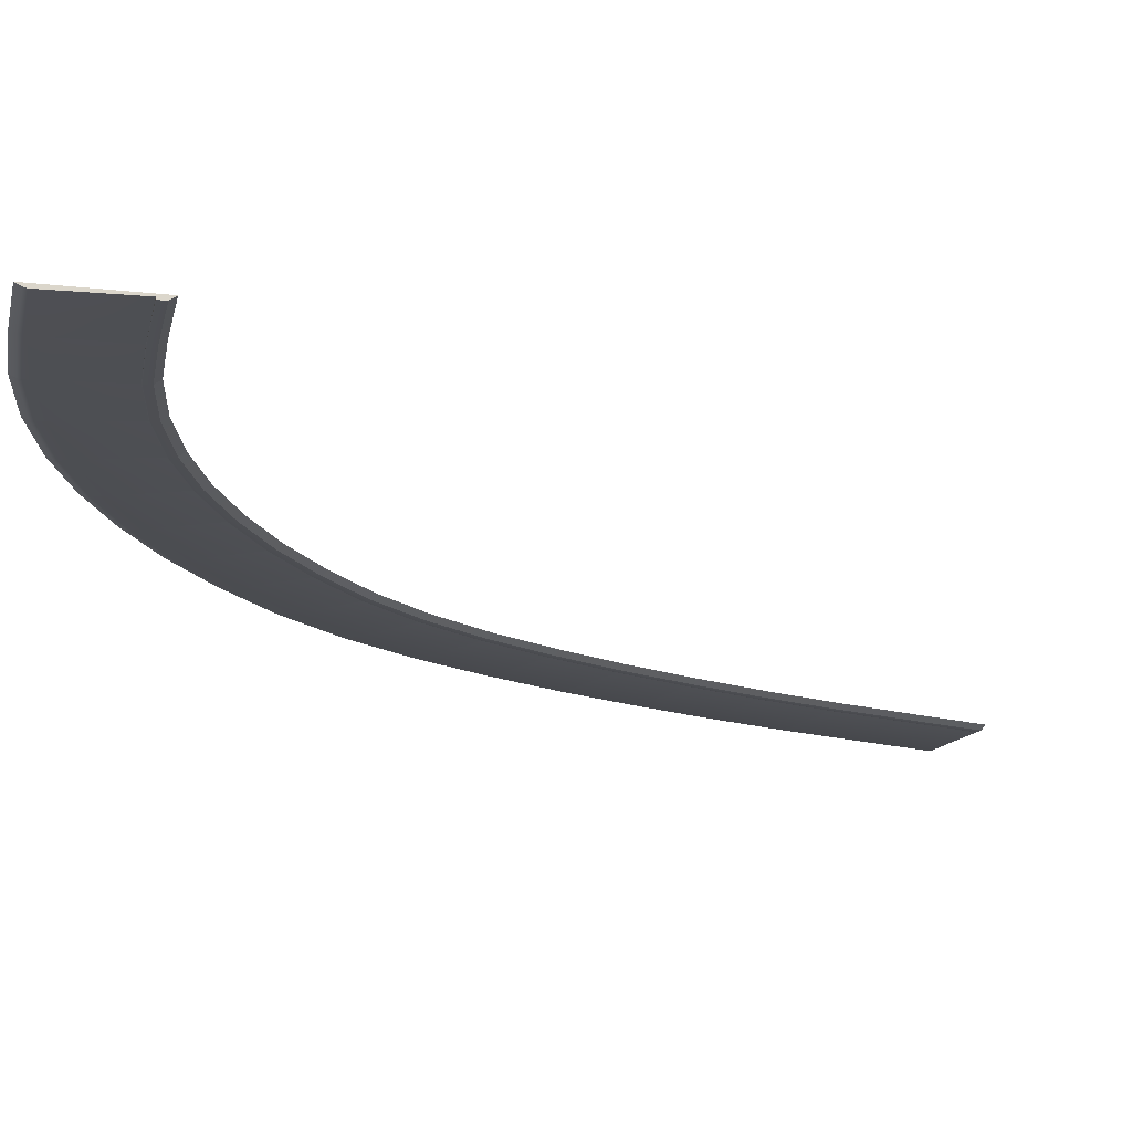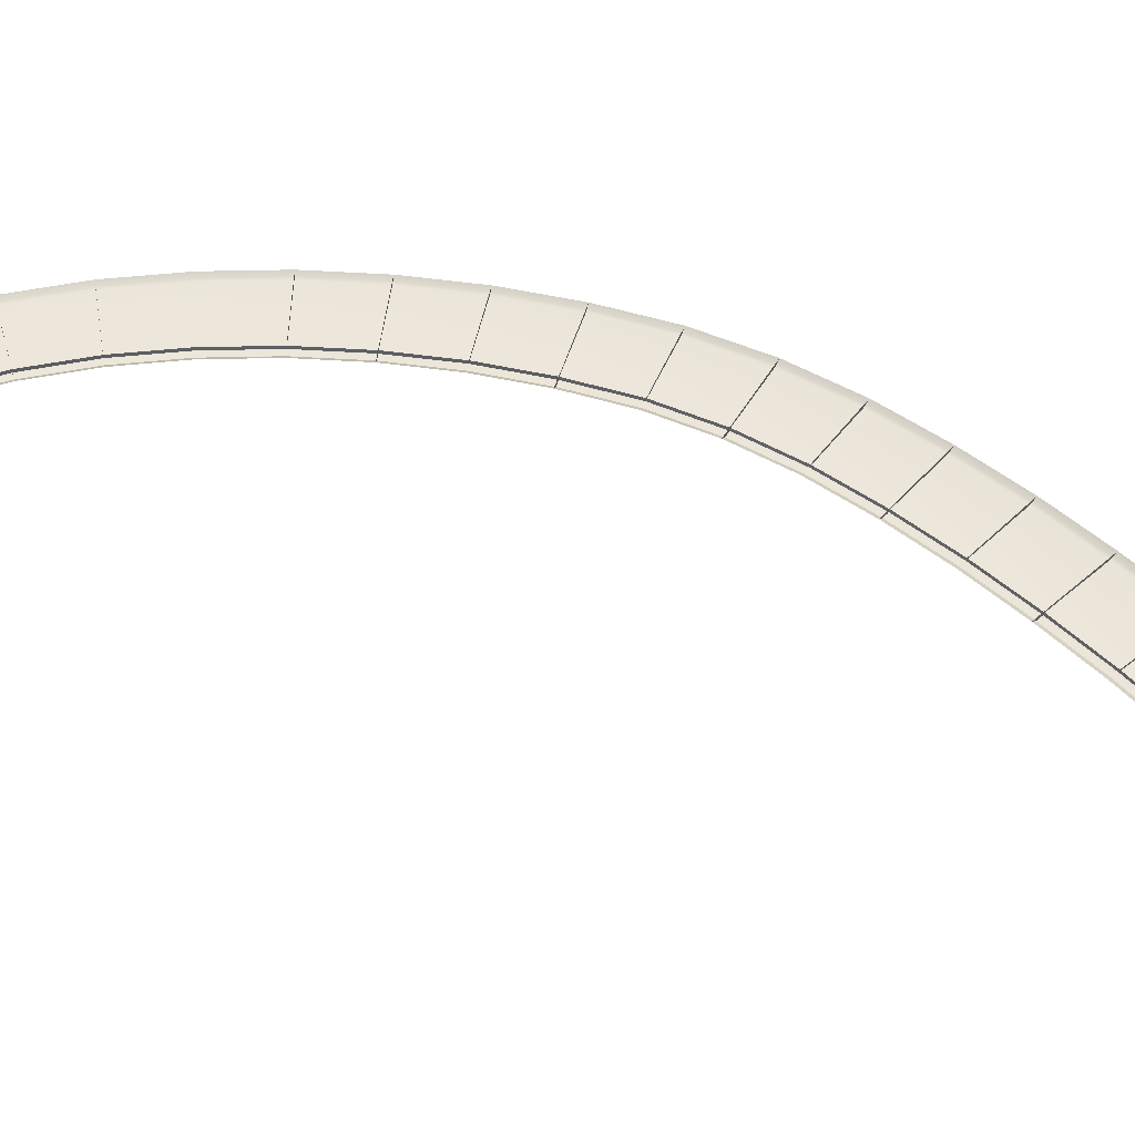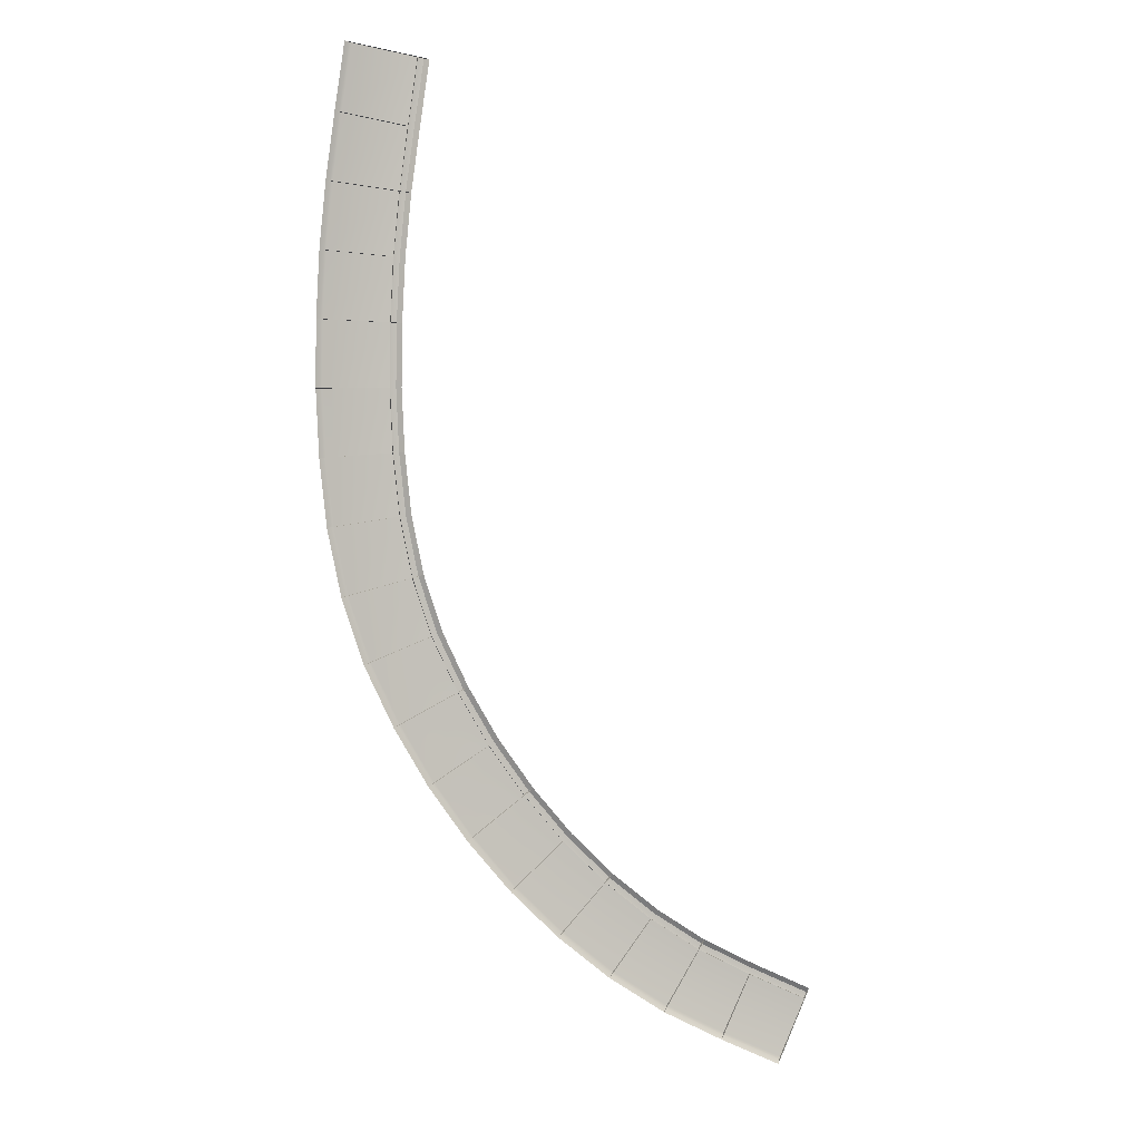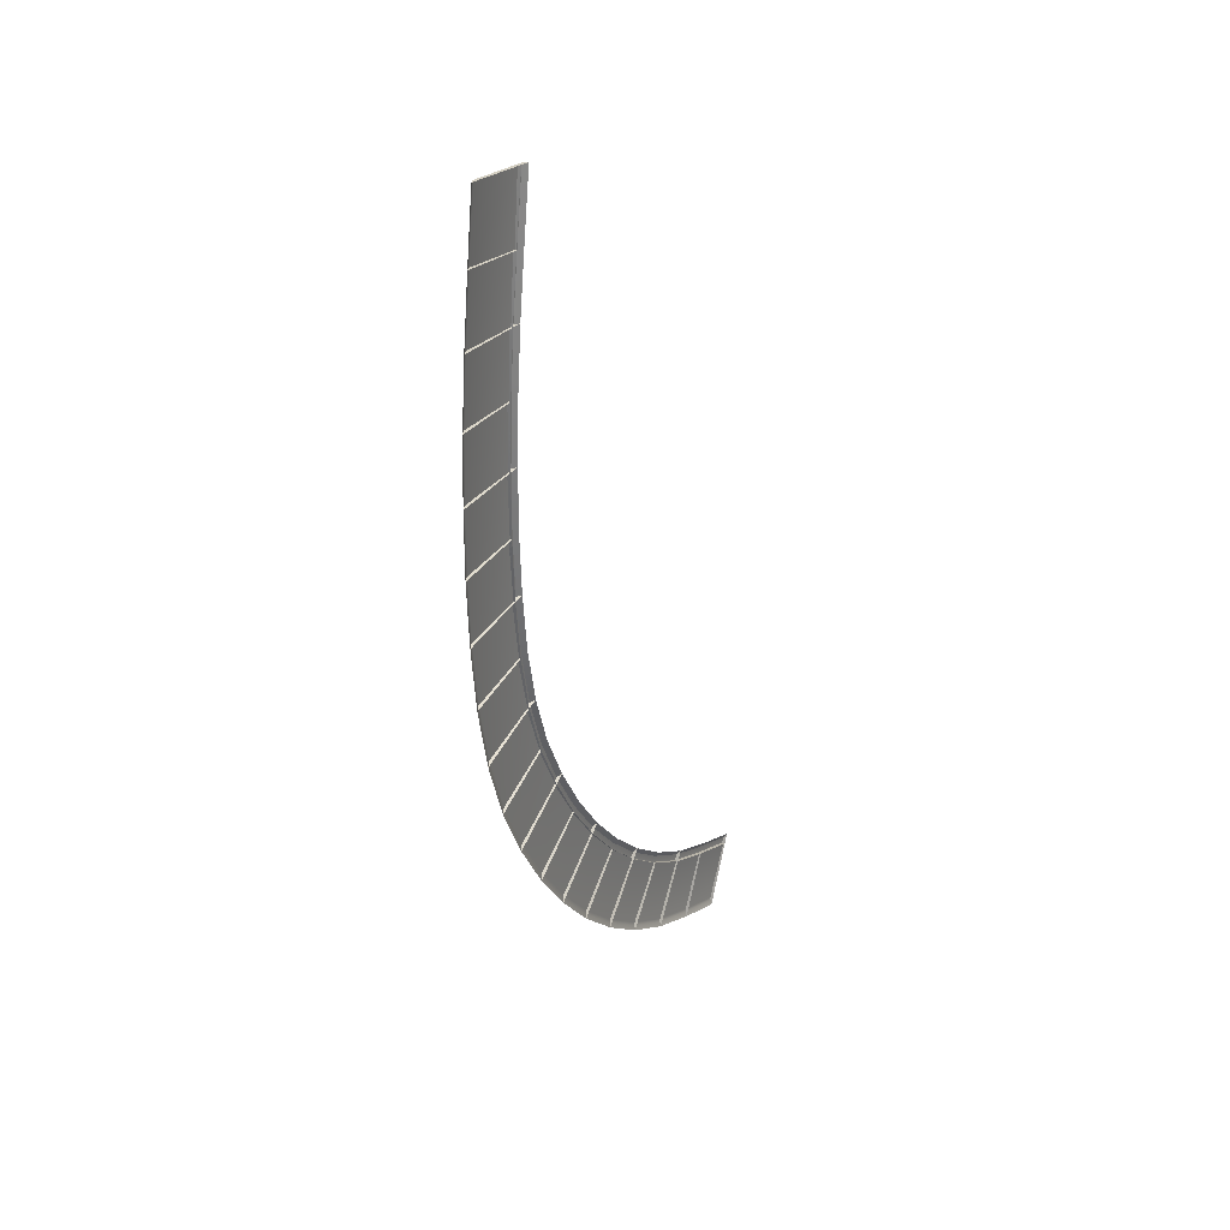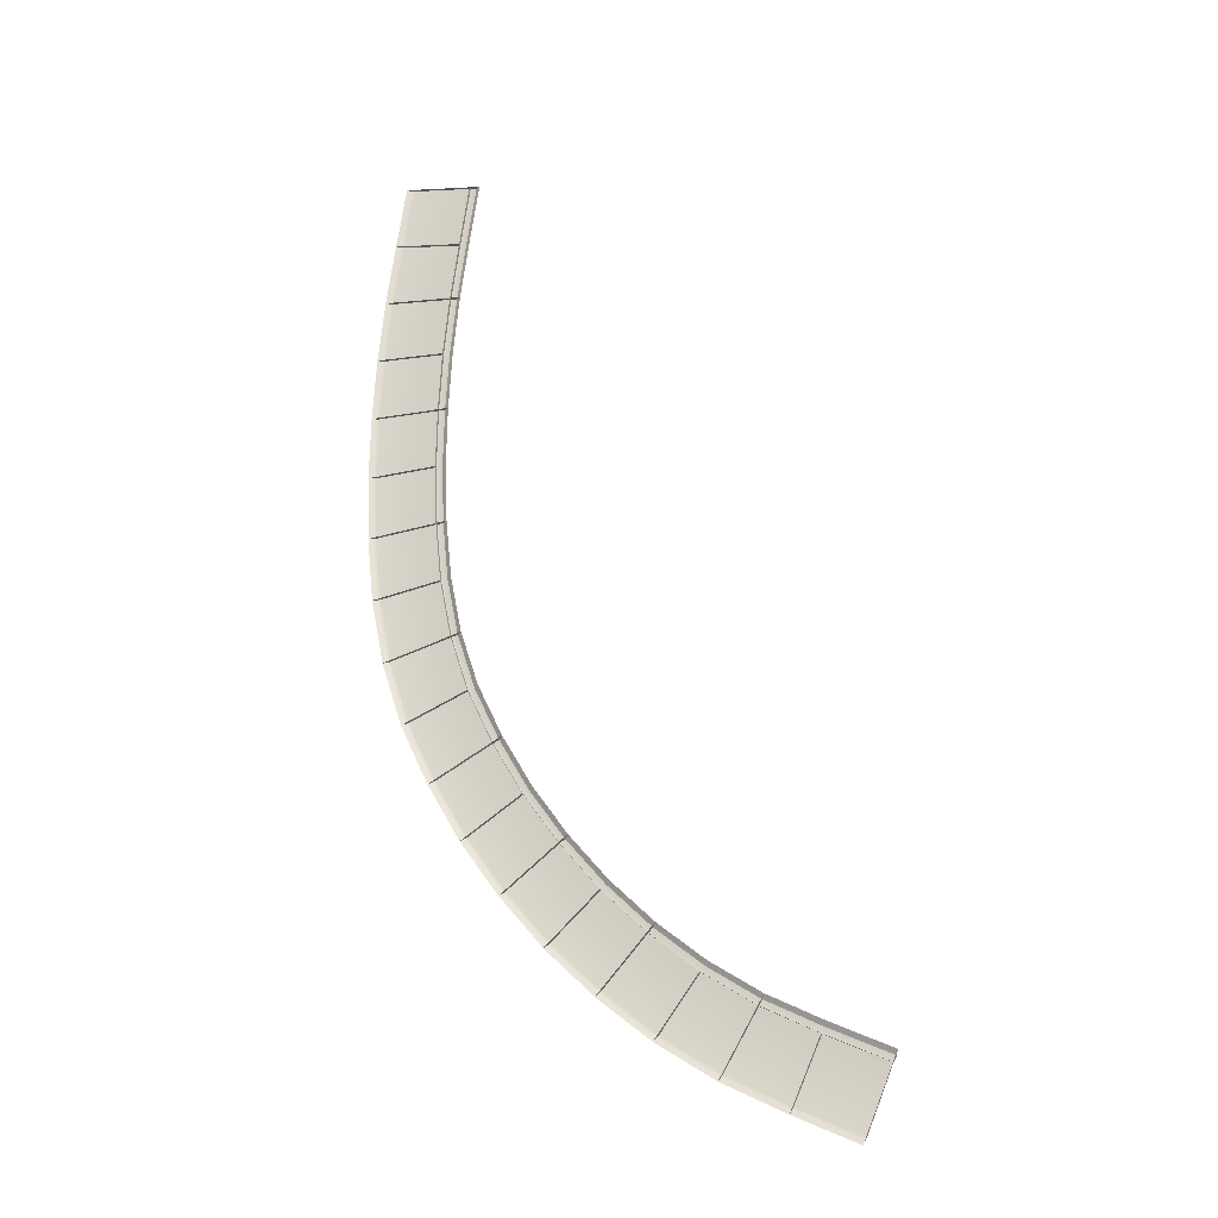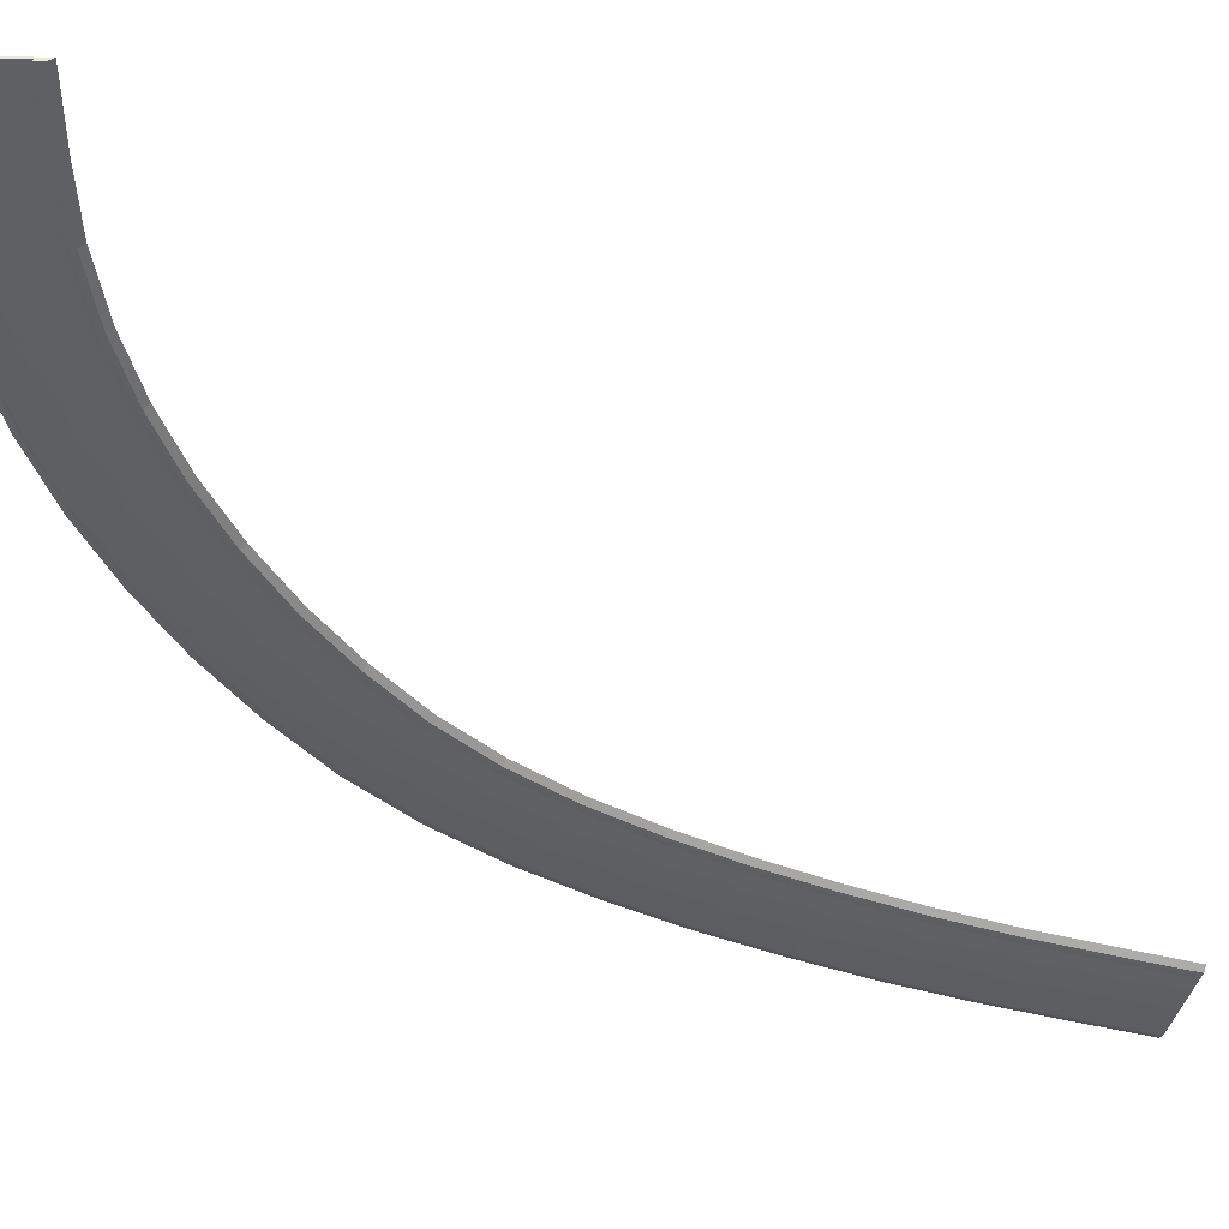
<metadata>
{"format":"obj","ext":"obj","renderer":"f3d","projection":"perspective","resolution":1024,"background":"white","views":[{"elev":-17.4,"azim":53.5,"up":"+Z"},{"elev":49.9,"azim":134.0,"up":"+Z"},{"elev":2.8,"azim":-13.8,"up":"+Y"},{"elev":33.4,"azim":-61.0,"up":"+Y"},{"elev":-23.8,"azim":19.8,"up":"+Y"},{"elev":-42.9,"azim":64.6,"up":"+Z"}]}
</metadata>
<code>
o _1KERB_01_01_Scene.229
v 147.7 214.4 -2.546
v 147.8 215.4 -2.569
v 146.7 214.6 -2.565
v 146.8 215.6 -2.565
v 146.6 214.6 -2.554
v 146.8 215.6 -2.554
v 146.6 214.6 -2.519
v 146.7 215.6 -2.519
v 146.9 216.6 -2.555
v 146.8 216.6 -2.519
v 147 216.6 -2.565
v 147.9 216.4 -2.57
v 147.8 215.4 -2.546
v 147.7 214.4 -2.519
v 147.8 214.4 -2.519
v 147.8 214.4 -2.572
v 147.7 214.4 -2.572
v 147.7 214.4 -2.569
v 147.9 216.4 -2.57
v 148 216.4 -2.572
v 147.9 216.4 -2.519
v 148 216.4 -2.572
v 148.1 216.4 -2.519
v 147.8 215.4 -2.519
v 147.8 215.4 -2.57
v 148 215.4 -2.519
v 147.9 215.4 -2.572
v 147.8 215.4 -2.572
v 147.5 212.5 -2.546
v 147.6 213.5 -2.569
v 146.5 212.5 -2.565
v 146.6 213.5 -2.565
v 146.5 212.5 -2.554
v 146.5 213.5 -2.554
v 146.4 212.5 -2.519
v 146.5 213.5 -2.519
v 147.6 213.5 -2.546
v 147.5 212.5 -2.519
v 147.7 212.5 -2.519
v 147.6 212.5 -2.571
v 147.5 212.5 -2.571
v 147.5 212.5 -2.569
v 147.6 213.5 -2.519
v 147.6 213.5 -2.569
v 147.7 213.5 -2.571
v 147.6 213.5 -2.571
v 147.7 213.5 -2.519
v 147.5 210.5 -2.547
v 147.5 211.5 -2.569
v 146.5 210.5 -2.566
v 146.5 211.5 -2.565
v 146.5 210.5 -2.555
v 146.5 211.5 -2.554
v 146.4 210.5 -2.52
v 146.4 211.5 -2.519
v 147.5 210.5 -2.52
v 147.7 210.6 -2.52
v 147.6 210.5 -2.573
v 147.6 210.5 -2.573
v 147.5 210.5 -2.57
v 147.5 211.5 -2.546
v 147.5 211.5 -2.519
v 147.5 211.5 -2.569
v 147.6 211.5 -2.572
v 147.5 211.5 -2.572
v 147.7 211.5 -2.519
v 147.8 208.7 -2.55
v 147.6 209.6 -2.571
v 146.9 208.4 -2.569
v 146.7 209.4 -2.567
v 146.6 209.4 -2.557
v 146.8 208.4 -2.559
v 146.5 209.4 -2.521
v 146.8 208.4 -2.523
v 147.8 208.7 -2.523
v 148 208.7 -2.523
v 147.9 208.7 -2.576
v 147.8 208.7 -2.576
v 147.8 208.7 -2.574
v 147.6 209.6 -2.548
v 147.6 209.6 -2.521
v 147.6 209.6 -2.571
v 147.7 209.6 -2.574
v 147.7 209.6 -2.574
v 147.8 209.6 -2.521
v 148.5 206.9 -2.556
v 148.1 207.8 -2.576
v 147.6 206.4 -2.576
v 147.2 207.4 -2.573
v 147.6 206.4 -2.565
v 147.2 207.4 -2.562
v 147.5 206.4 -2.53
v 147.1 207.4 -2.527
v 148.5 206.9 -2.529
v 148.7 207 -2.529
v 148.6 207 -2.581
v 148.5 206.9 -2.582
v 148.5 206.9 -2.579
v 148.1 207.8 -2.553
v 148.1 207.8 -2.526
v 148.1 207.8 -2.576
v 148.2 207.8 -2.579
v 148.1 207.8 -2.579
v 148.3 207.8 -2.526
v 149.6 205.3 -2.561
v 149 206.1 -2.582
v 148.8 204.7 -2.581
v 148.2 205.5 -2.579
v 148.7 204.7 -2.57
v 148.1 205.5 -2.568
v 148.7 204.6 -2.535
v 148.1 205.5 -2.533
v 149.6 205.3 -2.533
v 149.7 205.4 -2.533
v 149.6 205.4 -2.586
v 149.6 205.3 -2.586
v 149.6 205.3 -2.584
v 149 206.1 -2.559
v 149 206.1 -2.531
v 149 206.1 -2.582
v 149.1 206.1 -2.584
v 149 206.1 -2.584
v 149.2 206.2 -2.531
v 150.8 203.9 -2.566
v 150.2 204.6 -2.586
v 150.2 203.2 -2.587
v 149.4 203.9 -2.584
v 149.4 203.9 -2.573
v 150.1 203.1 -2.576
v 149.3 203.8 -2.538
v 150.1 203.1 -2.541
v 150.8 203.9 -2.539
v 151 204 -2.538
v 150.9 204 -2.591
v 150.9 203.9 -2.592
v 150.8 203.9 -2.589
v 150.2 204.6 -2.563
v 150.2 204.6 -2.536
v 150.2 204.6 -2.586
v 150.2 204.6 -2.589
v 150.2 204.6 -2.589
v 150.3 204.7 -2.536
v 152.4 202.8 -2.575
v 151.6 203.3 -2.593
v 151.9 201.9 -2.596
v 151 202.5 -2.591
v 151 202.5 -2.58
v 151.8 201.9 -2.586
v 150.9 202.4 -2.545
v 151.8 201.8 -2.55
v 152.4 202.8 -2.547
v 152.5 202.9 -2.547
v 152.4 202.9 -2.6
v 152.4 202.8 -2.6
v 152.4 202.8 -2.598
v 151.6 203.3 -2.57
v 151.6 203.3 -2.542
v 151.6 203.3 -2.593
v 151.6 203.4 -2.595
v 151.6 203.3 -2.595
v 151.7 203.4 -2.542
v 154.1 201.9 -2.588
v 153.2 202.3 -2.604
v 153.7 201 -2.61
v 152.8 201.4 -2.603
v 152.8 201.4 -2.592
v 153.7 200.9 -2.6
v 152.7 201.3 -2.557
v 153.7 200.9 -2.564
v 153.2 202.3 -2.581
v 154.1 201.9 -2.56
v 154.2 202 -2.56
v 154.2 202 -2.613
v 154.1 201.9 -2.613
v 154.1 201.9 -2.611
v 153.2 202.3 -2.553
v 153.2 202.3 -2.604
v 153.2 202.4 -2.606
v 153.2 202.3 -2.606
v 153.3 202.5 -2.553
f 1 3 2
f 2 3 4
f 5 4 3
f 4 5 6
f 7 6 5
f 6 7 8
f 8 9 6
f 9 8 10
f 11 6 9
f 6 11 4
f 12 4 11
f 13 4 12
f 14 16 15
f 16 14 17
f 14 18 17
f 3 1 14
f 14 7 3
f 19 21 20
f 22 20 21
f 22 21 23
f 11 21 12
f 21 11 10
f 10 11 9
f 4 24 2
f 24 4 8
f 4 13 24
f 4 8 6
f 13 12 21
f 13 21 24
f 1 2 24
f 1 24 14
f 25 21 19
f 21 25 24
f 18 24 25
f 24 18 14
f 26 15 16
f 16 27 26
f 23 26 27
f 27 22 23
f 17 27 16
f 27 17 28
f 28 22 27
f 18 28 17
f 22 28 20
f 28 18 25
f 25 20 28
f 20 25 19
f 29 31 30
f 30 31 32
f 33 32 31
f 32 33 34
f 35 34 33
f 34 35 36
f 7 34 36
f 34 7 5
f 5 32 34
f 32 5 3
f 18 32 3
f 37 32 18
f 38 40 39
f 40 38 41
f 38 42 41
f 31 29 38
f 38 35 31
f 31 35 33
f 32 43 30
f 32 37 43
f 43 36 32
f 32 36 34
f 3 14 18
f 7 3 5
f 37 18 14
f 37 14 43
f 29 30 43
f 29 43 38
f 44 14 18
f 14 44 43
f 42 43 44
f 43 42 38
f 16 45 17
f 46 17 45
f 46 18 17
f 18 46 44
f 46 42 44
f 42 46 41
f 45 41 46
f 41 45 40
f 47 39 40
f 40 45 47
f 16 47 45
f 47 16 15
f 48 50 49
f 49 50 51
f 52 51 50
f 51 52 53
f 54 53 52
f 53 54 55
f 56 58 57
f 58 56 59
f 56 60 59
f 50 48 56
f 56 54 50
f 61 51 42
f 42 51 31
f 51 33 31
f 33 51 53
f 53 35 33
f 35 53 55
f 51 62 49
f 62 51 55
f 51 61 62
f 51 55 53
f 31 38 42
f 61 42 38
f 61 38 62
f 63 38 42
f 38 63 62
f 63 56 62
f 63 60 56
f 64 41 40
f 65 41 64
f 65 42 41
f 63 42 65
f 65 60 63
f 60 65 59
f 64 59 65
f 59 64 58
f 66 57 58
f 58 64 66
f 40 66 64
f 66 40 39
f 48 49 62
f 48 62 56
f 67 69 68
f 68 69 70
f 69 71 70
f 71 69 72
f 72 73 71
f 73 72 74
f 75 77 76
f 77 75 78
f 75 79 78
f 69 67 75
f 69 74 72
f 80 70 60
f 60 70 50
f 70 52 50
f 52 70 71
f 71 54 52
f 54 71 73
f 70 81 68
f 73 70 71
f 70 80 81
f 81 73 70
f 50 56 60
f 54 50 52
f 80 60 56
f 80 56 81
f 60 81 56
f 60 82 81
f 82 75 81
f 82 79 75
f 83 59 58
f 84 59 83
f 77 84 83
f 84 60 59
f 78 84 77
f 82 60 84
f 78 82 84
f 79 82 78
f 83 76 77
f 76 83 85
f 58 85 83
f 85 58 57
f 67 68 81
f 67 81 75
f 86 88 87
f 87 88 89
f 90 89 88
f 89 90 91
f 92 91 90
f 91 92 93
f 94 96 95
f 96 94 97
f 94 98 97
f 88 86 94
f 94 92 88
f 99 89 79
f 79 89 69
f 89 72 69
f 72 89 91
f 91 74 72
f 74 91 93
f 89 100 87
f 93 89 91
f 89 99 100
f 100 93 89
f 69 75 79
f 75 69 74
f 99 79 75
f 99 75 100
f 79 100 75
f 79 101 100
f 101 94 100
f 101 98 94
f 102 78 77
f 103 78 102
f 103 79 78
f 101 79 103
f 103 98 101
f 98 103 97
f 102 97 103
f 97 102 96
f 104 95 96
f 104 96 102
f 77 104 102
f 104 77 76
f 86 87 100
f 86 100 94
f 105 107 106
f 106 107 108
f 108 107 109
f 109 110 108
f 110 109 111
f 111 112 110
f 113 115 114
f 115 113 116
f 113 117 116
f 107 105 113
f 113 111 107
f 107 111 109
f 118 108 98
f 98 108 88
f 108 90 88
f 90 108 110
f 110 92 90
f 92 110 112
f 108 119 106
f 119 108 112
f 112 108 110
f 108 118 119
f 88 94 98
f 92 88 90
f 118 98 94
f 118 94 119
f 98 119 94
f 98 120 119
f 120 113 119
f 120 117 113
f 121 97 96
f 97 121 122
f 97 122 98
f 120 98 122
f 122 117 120
f 117 122 116
f 121 116 122
f 116 121 115
f 123 114 115
f 123 115 121
f 96 123 121
f 123 96 95
f 105 106 119
f 105 119 113
f 124 126 125
f 125 126 127
f 126 128 127
f 128 126 129
f 129 130 128
f 130 129 131
f 132 134 133
f 134 132 135
f 132 136 135
f 132 126 124
f 126 131 129
f 137 127 117
f 117 127 107
f 127 109 107
f 109 127 128
f 128 111 109
f 111 128 130
f 127 138 125
f 138 127 130
f 130 127 128
f 138 127 137
f 107 113 117
f 137 117 113
f 137 113 138
f 117 138 113
f 117 139 138
f 139 132 138
f 139 136 132
f 140 116 115
f 116 140 141
f 116 141 117
f 134 141 140
f 139 117 141
f 141 134 135
f 135 139 141
f 139 135 136
f 134 142 133
f 142 134 140
f 115 142 140
f 142 115 114
f 124 125 138
f 124 138 132
f 143 145 144
f 144 145 146
f 145 147 146
f 147 145 148
f 148 149 147
f 149 148 150
f 151 153 152
f 153 151 154
f 151 155 154
f 145 143 151
f 156 146 136
f 136 146 126
f 146 129 126
f 129 146 147
f 147 131 129
f 131 147 149
f 146 157 144
f 149 146 147
f 146 156 157
f 157 149 146
f 126 132 136
f 132 126 131
f 156 136 132
f 156 132 157
f 136 157 132
f 136 158 157
f 158 151 157
f 158 155 151
f 159 135 134
f 135 159 160
f 135 160 136
f 153 160 159
f 158 136 160
f 160 153 154
f 154 158 160
f 158 154 155
f 153 161 152
f 161 153 159
f 134 161 159
f 161 134 133
f 143 144 157
f 143 157 151
f 162 164 163
f 163 164 165
f 164 166 165
f 166 164 167
f 167 168 166
f 168 167 169
f 150 166 168
f 166 150 148
f 148 165 166
f 165 148 145
f 155 165 145
f 170 165 155
f 171 173 172
f 173 171 174
f 171 175 174
f 164 162 171
f 171 169 164
f 164 169 167
f 165 176 163
f 176 165 168
f 168 165 166
f 165 170 176
f 145 151 155
f 151 145 150
f 150 145 148
f 170 155 151
f 170 151 176
f 162 163 176
f 162 176 171
f 155 176 151
f 155 177 176
f 177 171 176
f 177 175 171
f 178 154 153
f 154 178 179
f 154 179 155
f 178 173 179
f 155 179 177
f 179 173 174
f 179 174 177
f 177 174 175
f 178 172 173
f 172 178 180
f 178 152 180
f 152 178 153

</code>
